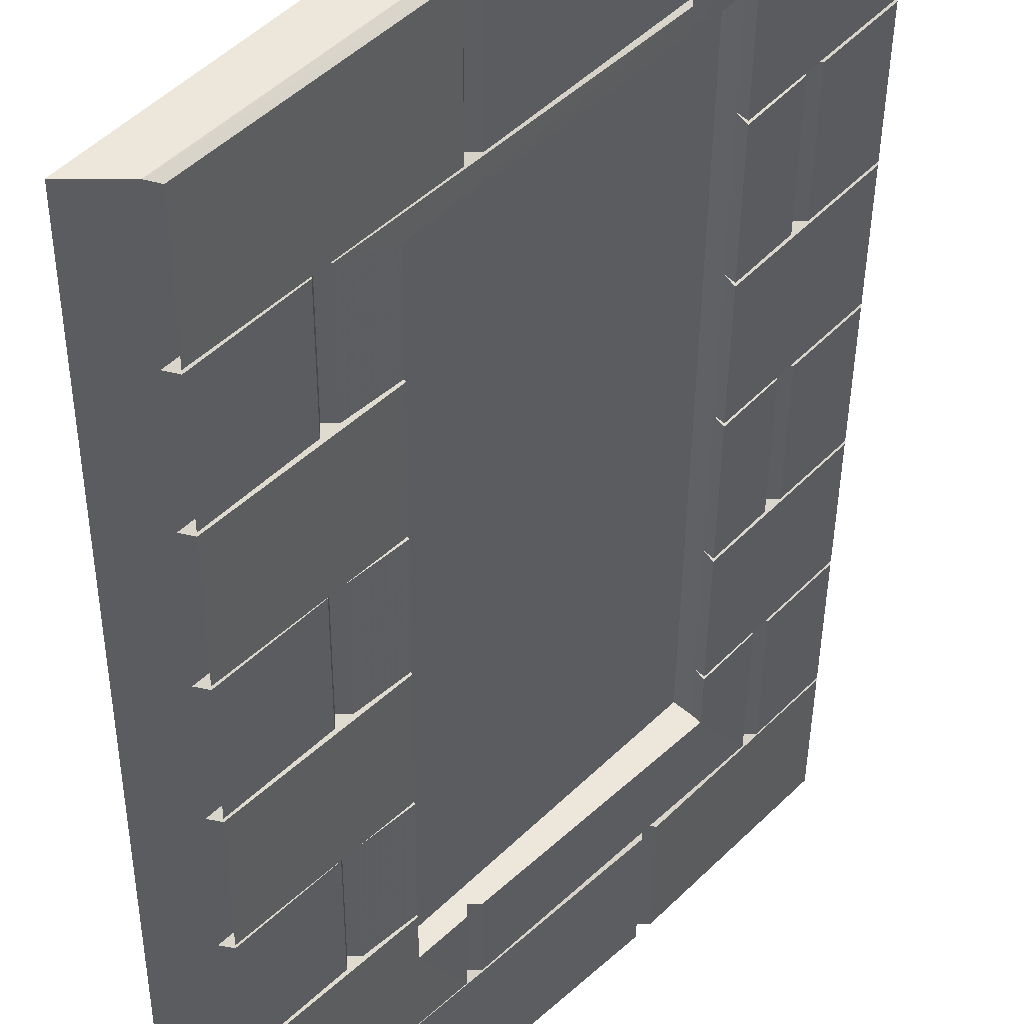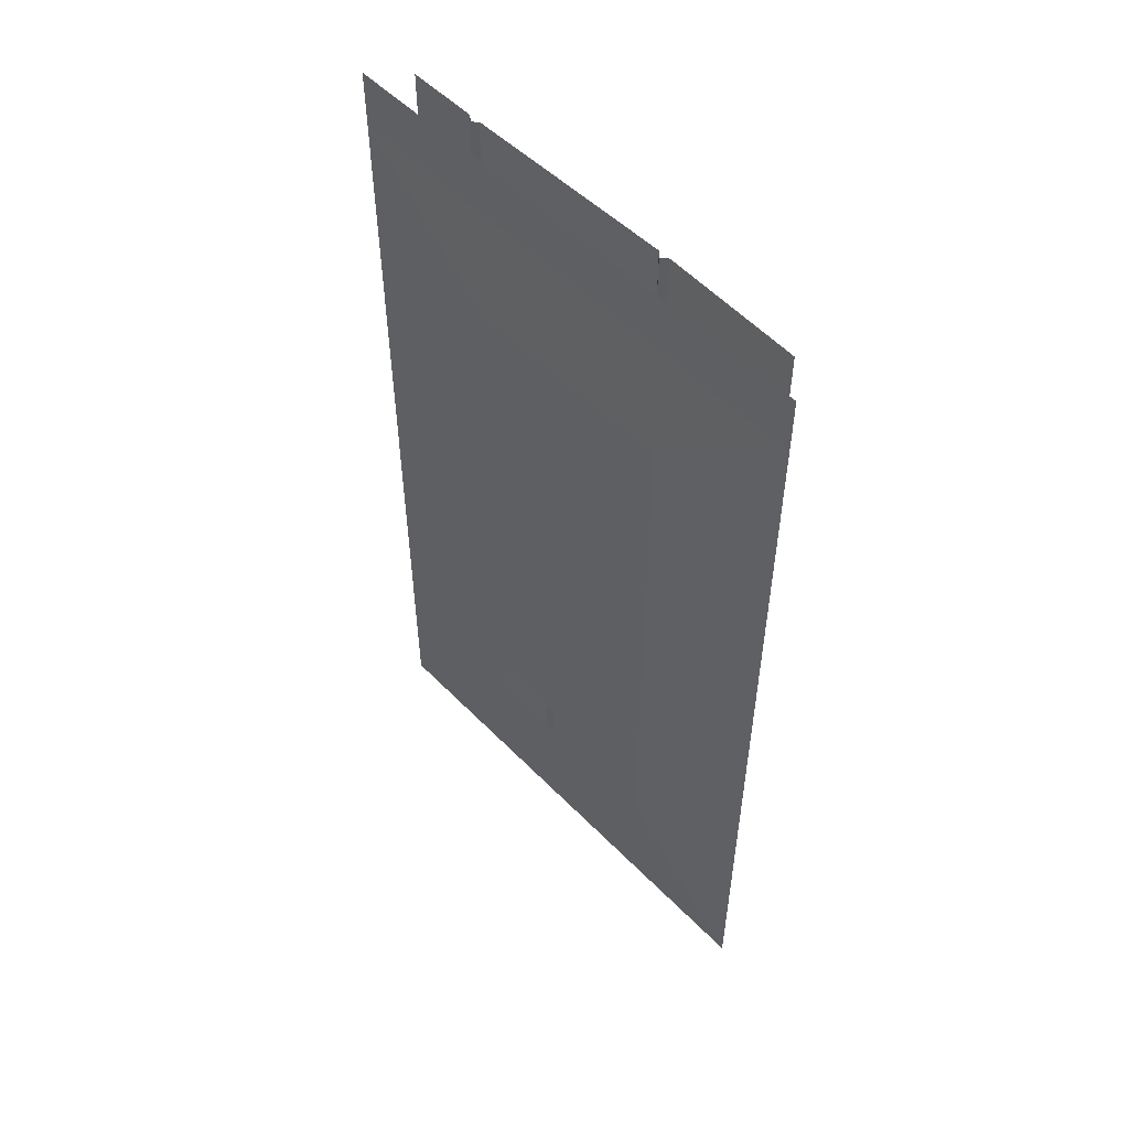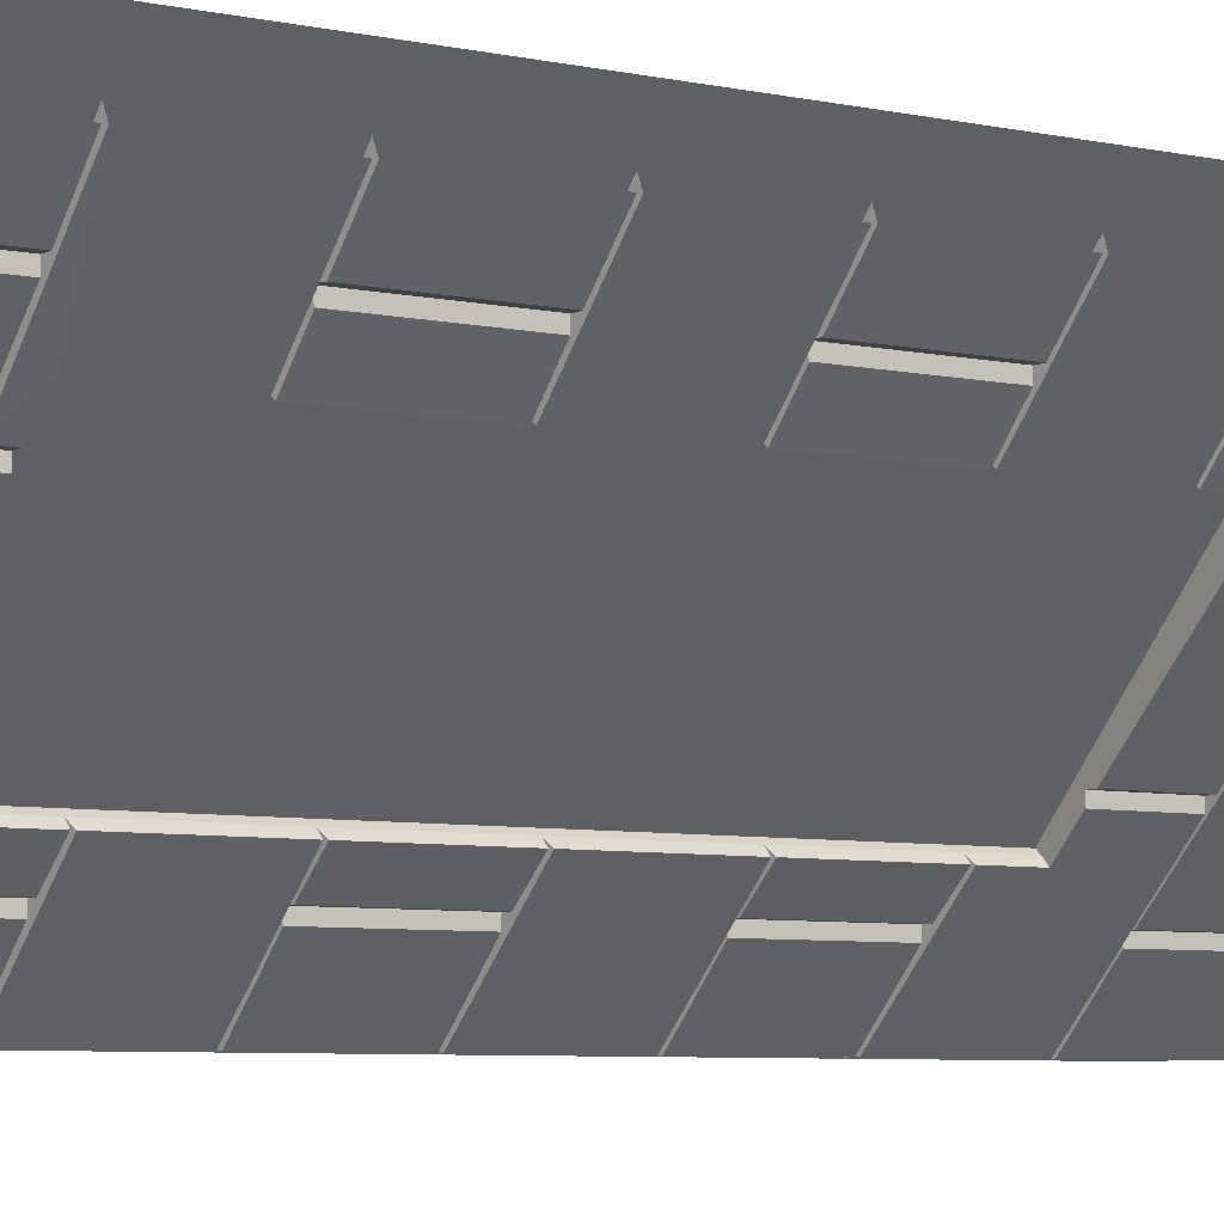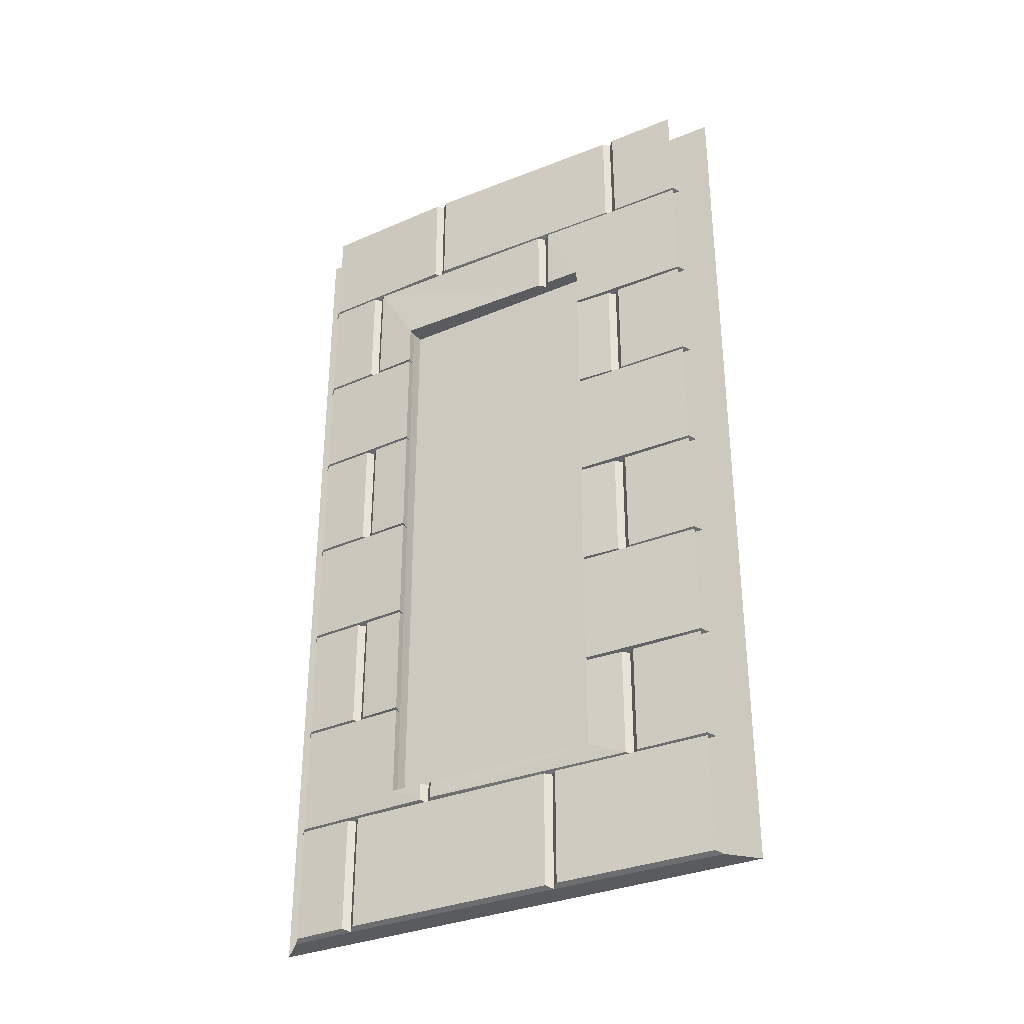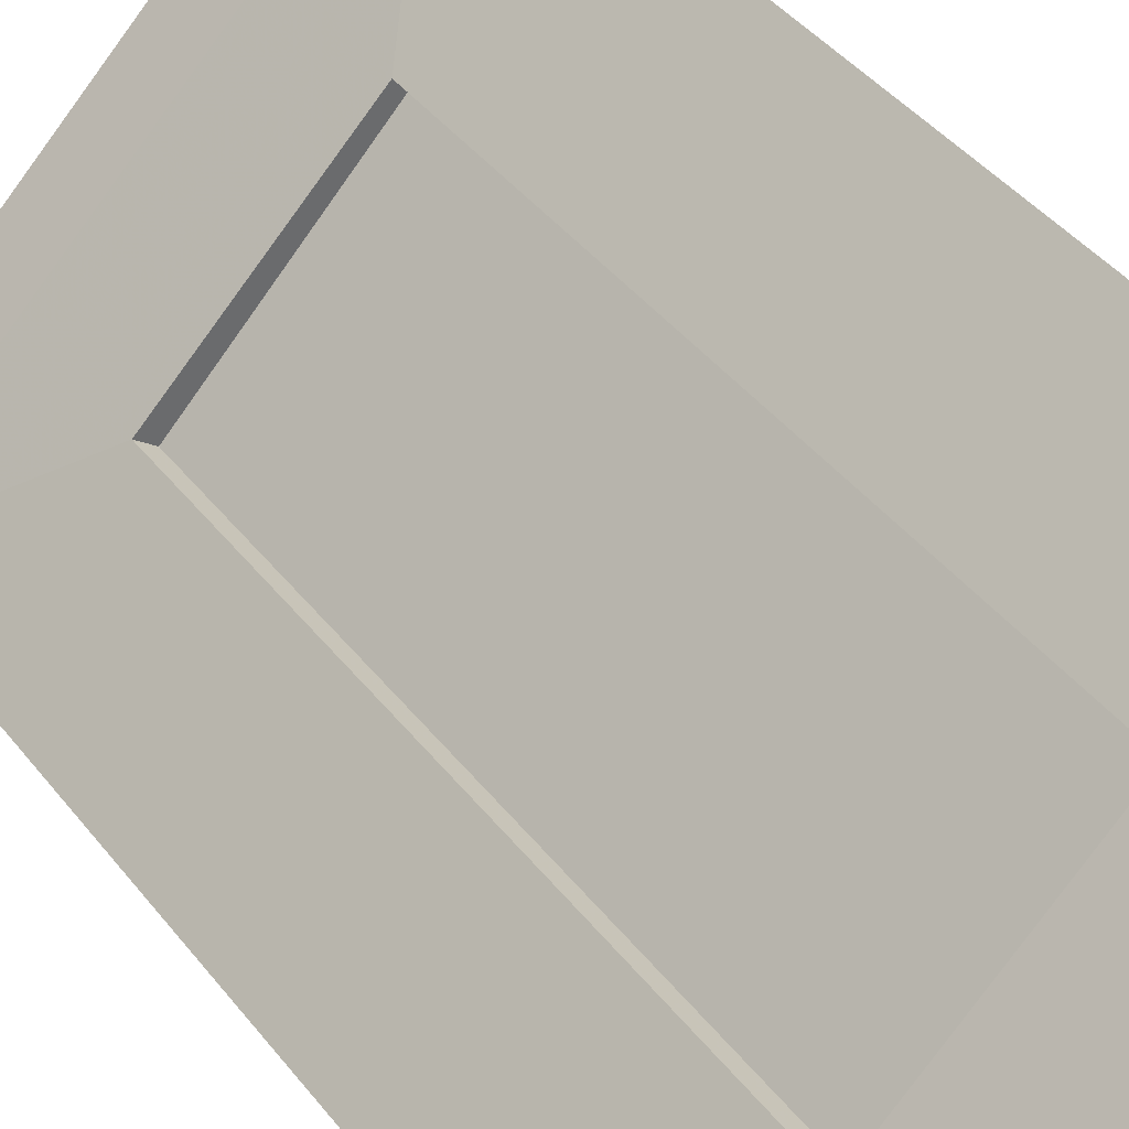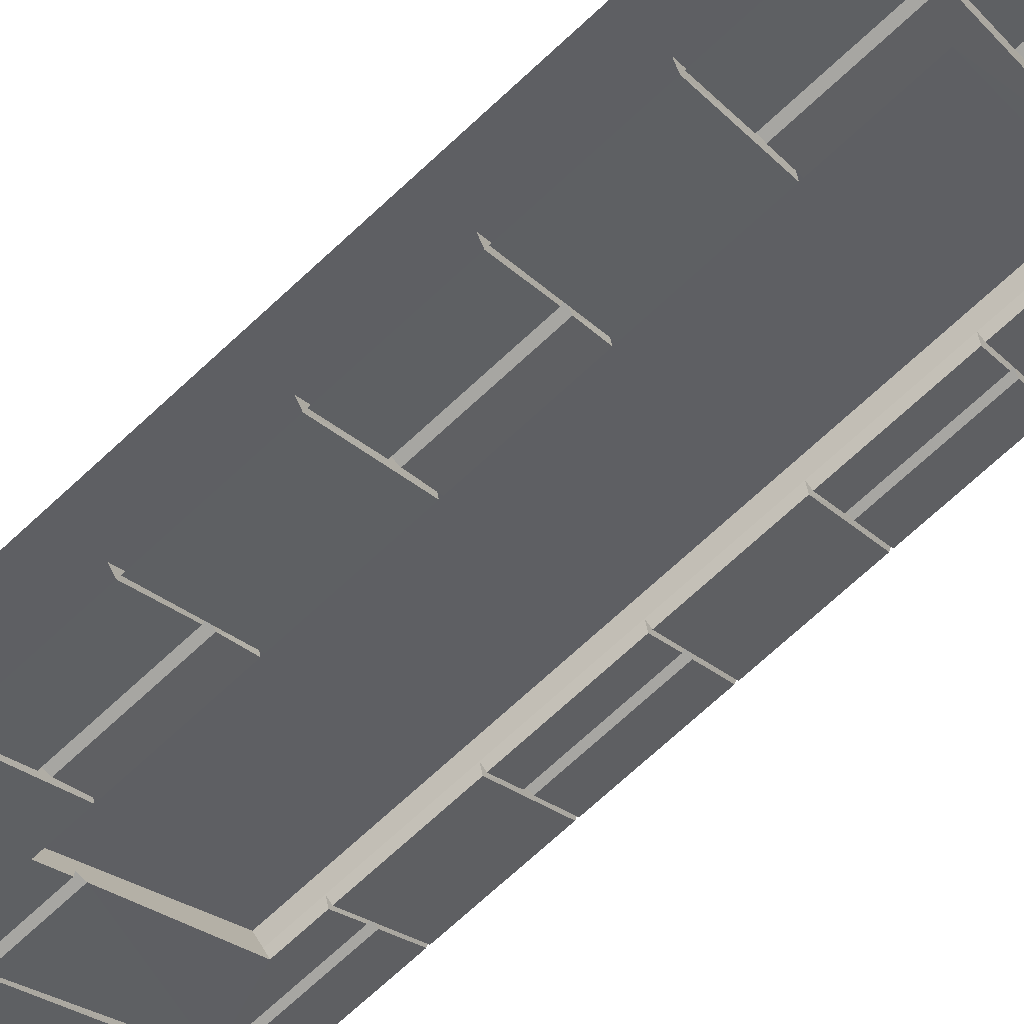
<metadata>
{"format":"obj","ext":"obj","renderer":"f3d","projection":"perspective","resolution":1024,"background":"white","views":[{"elev":-36.8,"azim":-0.4,"up":"+Z"},{"elev":53.0,"azim":2.3,"up":"+Y"},{"elev":-6.1,"azim":56.1,"up":"+Z"},{"elev":-33.5,"azim":164.2,"up":"+Y"},{"elev":39.9,"azim":-33.5,"up":"+Z"},{"elev":-74.0,"azim":-47.6,"up":"+Z"}]}
</metadata>
<code>
v -0.2344 -0.9219 -0.3594
v -0.375 -0.9219 -0.5
v -0.375 -0.625 -0.5
v -0.2344 -0.625 -0.3594
v -0.2344 -0.625 -0.3359
v -0.2344 -0.9297 -0.3359
v -0.3984 -0.9297 -0.5
v 0.5 -0.9219 0.375
v 0.2969 -0.9219 0.1562
v 0.2969 -0.625 0.1562
v 0.5 -0.625 0.375
v 0.5 -0.9297 0.3984
v 0.375 -0.9297 0.2656
v 0.2812 -0.9297 0.1719
v 0.2812 -0.625 0.1719
v 0.2188 -0.5 0.2266
v 0.2812 -0.5 0.1719
v 0.2969 -0.5 0.1562
v 0.2969 -0.6172 0.1562
v 0.375 -0.6172 0.2422
v 0.375 -0.625 0.2656
v 0.375 -0.3047 0.2656
v 0.3984 -0.3047 0.2656
v 0.3984 -0.6172 0.2656
v 0.5 -0.625 0.3984
v 0.5 -0.6172 0.375
v 0.5 -0.3047 0.375
v -0.375 -0.9297 -0.5
v -0.1328 -0.9297 -0.2656
v -0.1328 -1.242 -0.2656
v -0.375 -1.242 -0.5
v -0.2344 -1.25 -0.3359
v -0.3984 -1.25 -0.5
v -0.1484 -1.25 -0.25
v -0.1484 -0.9297 -0.25
v -0.2109 -0.5 -0.2031
v -0.1484 -1.555 -0.25
v -0.1328 -1.547 -0.2656
v -0.1328 -1.25 -0.2656
v -0.2109 -1.25 -0.3359
v -0.2109 -1.547 -0.3359
v -0.2344 -1.555 -0.3359
v -0.2344 -1.547 -0.3594
v -0.2344 -1.25 -0.3594
v -0.375 -1.25 -0.5
v -0.375 -1.547 -0.5
v -0.3984 -1.555 -0.5
v 0.2969 -0.9297 0.1562
v 0.375 -0.9297 0.2422
v 0.375 -1.242 0.2422
v 0.2969 -1.242 0.1562
v 0.2812 -1.25 0.1719
v 0.2188 -2.125 0.2266
v 0.5 -0.1641 0.5
v -0.0625 -0.5 -0.1719
v -0.03906 -0.5 -0.1719
v 0.375 -0.3047 0.2422
v 0.375 -1.25 0.2656
v 0.3984 -0.9297 0.2656
v 0.5 -0.9297 0.375
v 0.5 -1.242 0.375
v 0.3984 -1.242 0.2656
v 0.5 -1.25 0.3984
v -0.1328 -0.9219 -0.2656
v -0.2109 -0.9219 -0.3359
v -0.2109 -0.625 -0.3359
v -0.1328 -0.625 -0.2656
v -0.1484 -0.625 -0.25
v -0.1328 -0.5 -0.2656
v -0.375 -0.3047 -0.5
v -0.0625 -0.3047 -0.1953
v -0.0625 -0.5 -0.1953
v -0.1484 -0.5 -0.25
v -0.1328 -0.6172 -0.2656
v -0.375 -0.6172 -0.5
v -0.0625 -0.3047 -0.1719
v -0.3984 -0.625 -0.5
v -0.03906 -0.3047 -0.1719
v 0.2578 -2.125 0.1953
v -0.1641 -2.125 -0.2422
v -0.1641 -0.5 -0.2422
v 0.2578 -0.5 0.1953
v 0.25 -0.5 0.2031
v -0.1719 -0.5 -0.2344
v -0.1719 -2.125 -0.2344
v 0.25 -2.125 0.2031
v 0.5 -1.547 0.375
v 0.2969 -1.547 0.1562
v 0.2969 -1.25 0.1562
v 0.5 -1.25 0.375
v 0.5 -1.555 0.3984
v 0.375 -1.555 0.2656
v 0.2812 -1.555 0.1719
v 0.2812 -1.875 0.1719
v 0.2812 -2.125 0.1719
v 0.2969 -1.875 0.1562
v 0.2969 -2.125 0.1562
v 0.5 -2.172 0.375
v 0.2344 -2.172 0.09375
v 0.2344 -2.125 0.09375
v 0.2109 -2.18 0.09375
v 0.2109 -2.125 0.09375
v 0.2109 -2.172 0.07031
v 0.2109 -2.125 0.07031
v -0.1328 -2.125 -0.2656
v -0.2109 -2.172 -0.3359
v -0.2109 -1.875 -0.3359
v -0.1328 -1.875 -0.2656
v -0.1484 -1.875 -0.25
v -0.1484 -2.125 -0.25
v -0.2109 -2.125 -0.2031
v -0.5 -2.5 -0.5
v 0.5 -2.5 0.5
v -0.375 -1.555 -0.5
v -0.1328 -1.555 -0.2656
v -0.1328 -1.867 -0.2656
v -0.375 -1.867 -0.5
v -0.2344 -1.875 -0.3359
v -0.3984 -1.875 -0.5
v 0.2969 -1.555 0.1562
v 0.375 -1.555 0.2422
v 0.375 -1.867 0.2422
v 0.2969 -1.867 0.1562
v 0.375 -1.875 0.2656
v 0.3984 -1.555 0.2656
v 0.5 -1.555 0.375
v 0.5 -1.867 0.375
v 0.3984 -1.867 0.2656
v 0.5 -1.875 0.3984
v 0.5 -0.125 0.5
v -0.5 -0.125 -0.5
v -0.5 -0.1641 -0.5
v 0.5 0 0.5
v -0.5 0 -0.5
v -0.2344 -0.2969 -0.3594
v -0.375 -0.2969 -0.5
v -0.375 0 -0.5
v -0.2344 0 -0.3594
v -0.2344 0 -0.3359
v -0.2344 -0.3047 -0.3359
v -0.3984 -0.3047 -0.5
v 0.5 -0.2969 0.375
v 0.2344 -0.2969 0.09375
v 0.2344 0 0.09375
v 0.5 0 0.375
v 0.2109 -0.3047 0.09375
v 0.2109 0 0.09375
v 0.5 -0.3047 0.3984
v 0.2109 -0.2969 0.07031
v -0.2109 -0.2969 -0.3359
v -0.2109 0 -0.3359
v 0.2109 0 0.07031
v -0.375 -2.18 -0.5
v -0.0625 -2.18 -0.1953
v -0.0625 -2.492 -0.1953
v -0.375 -2.492 -0.5
v -0.3984 -2.5 -0.5
v -0.0625 -2.5 -0.1719
v 0.375 -2.5 0.2656
v 0.5 -2.5 0.3984
v 0.3984 -2.492 0.2656
v 0.5 -2.492 0.375
v 0.3984 -2.18 0.2656
v 0.5 -2.18 0.375
v -0.0625 -2.18 -0.1719
v 0.375 -2.18 0.2656
v -0.03906 -2.18 -0.1719
v 0.375 -2.18 0.2422
v 0.375 -2.492 0.2422
v -0.03906 -2.492 -0.1719
v -0.2344 -2.18 -0.3359
v -0.2344 -2.172 -0.3594
v -0.375 -2.172 -0.5
v -0.375 -1.875 -0.5
v -0.2344 -1.875 -0.3594
v -0.3984 -2.18 -0.5
v 0.5 -1.875 0.375
v 0.5 -2.18 0.3984
f 1 2 3
f 1 3 4
f 1 4 5
f 1 5 6
f 1 6 7
f 1 7 2
f 8 9 10
f 8 10 11
f 8 12 13
f 8 13 9
f 9 13 14
f 9 14 10
f 10 14 15
f 15 14 16
f 15 16 17
f 34 35 36
f 34 36 37
f 14 52 16
f 16 52 53
f 68 73 36
f 68 36 35
f 52 93 53
f 53 93 94
f 53 94 95
f 102 101 103
f 102 103 104
f 104 103 105
f 105 103 106
f 105 106 107
f 105 107 108
f 105 108 109
f 105 109 110
f 110 109 111
f 111 109 37
f 111 37 36
f 114 115 116
f 114 116 117
f 117 116 118
f 117 118 119
f 116 109 118
f 109 116 37
f 37 116 115
f 125 126 127
f 125 127 128
f 125 128 124
f 125 124 92
f 129 124 128
f 129 128 127
f 135 136 137
f 135 137 138
f 135 138 139
f 135 139 140
f 135 140 141
f 135 141 136
f 142 143 144
f 142 144 145
f 146 147 144
f 146 144 143
f 146 143 22
f 22 143 142
f 22 142 148
f 153 154 155
f 153 155 156
f 156 155 157
f 157 155 158
f 160 159 161
f 160 161 162
f 162 161 163
f 162 163 164
f 165 158 155
f 165 155 154
f 159 166 163
f 159 163 161
f 171 118 107
f 171 107 106
f 171 106 165
f 165 106 103
f 165 103 101
f 15 17 18
f 15 18 19
f 15 19 20
f 15 20 21
f 21 20 22
f 32 42 43
f 32 43 44
f 44 43 45
f 45 43 46
f 46 43 47
f 47 43 42
f 16 36 55
f 16 55 17
f 17 55 18
f 18 55 56
f 18 56 57
f 18 57 20
f 18 20 19
f 22 20 57
f 56 78 57
f 78 56 55
f 78 55 76
f 73 55 36
f 87 88 89
f 87 89 90
f 87 91 92
f 87 92 88
f 88 92 93
f 88 93 89
f 89 93 52
f 95 94 96
f 95 96 97
f 97 96 98
f 97 98 99
f 97 99 100
f 100 99 101
f 100 101 102
f 130 131 132
f 130 132 54
f 157 158 112
f 112 158 113
f 113 158 159
f 113 159 160
f 172 173 174
f 172 174 175
f 172 175 118
f 172 118 171
f 172 171 176
f 172 176 173
f 98 96 177
f 98 178 166
f 98 166 99
f 99 166 101
f 21 22 23
f 21 23 24
f 21 24 25
f 25 24 26
f 26 24 23
f 26 23 27
f 28 29 30
f 28 30 31
f 31 30 32
f 31 32 33
f 30 34 32
f 34 30 35
f 34 37 38
f 34 38 39
f 39 38 40
f 40 38 41
f 40 41 42
f 40 42 32
f 48 49 50
f 48 50 51
f 48 51 52
f 48 52 14
f 50 58 52
f 50 52 51
f 13 58 50
f 13 50 49
f 59 60 61
f 59 61 62
f 59 62 58
f 59 58 13
f 63 58 62
f 63 62 61
f 64 65 66
f 64 66 67
f 64 67 68
f 64 68 35
f 64 35 65
f 65 35 6
f 65 6 66
f 66 6 5
f 69 70 71
f 69 71 72
f 69 72 73
f 69 73 74
f 69 74 75
f 69 75 70
f 76 55 72
f 76 72 71
f 5 77 75
f 5 75 74
f 5 74 68
f 68 74 73
f 30 29 35
f 72 55 73
f 120 121 122
f 120 122 123
f 120 123 94
f 120 94 93
f 122 124 94
f 122 94 123
f 92 124 122
f 92 122 121
f 37 42 41
f 37 41 38
f 149 150 151
f 149 151 152
f 149 152 147
f 149 147 146
f 149 146 76
f 149 76 150
f 150 76 140
f 150 140 151
f 151 140 139
f 167 168 169
f 167 169 170
f 167 170 158
f 167 158 165
f 170 169 159
f 170 159 158
f 166 159 169
f 166 169 168
f 16 53 54
f 16 54 36
f 111 36 112
f 111 112 53
f 53 112 113
f 53 113 54
f 54 132 36
f 36 132 112
f 79 80 81
f 79 81 82
f 83 84 85
f 83 85 86
f 131 130 133
f 131 133 134

</code>
